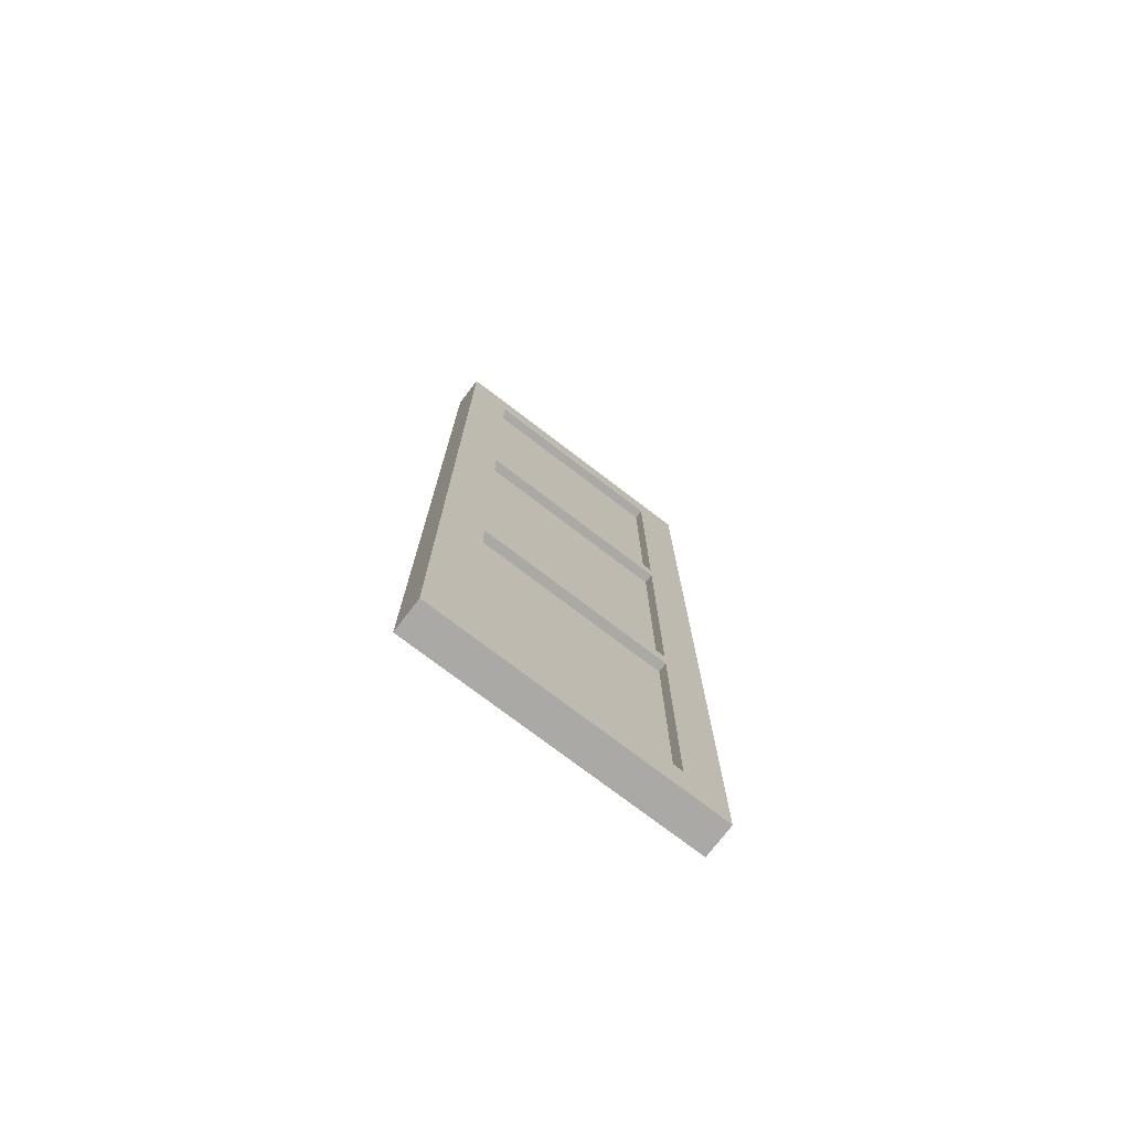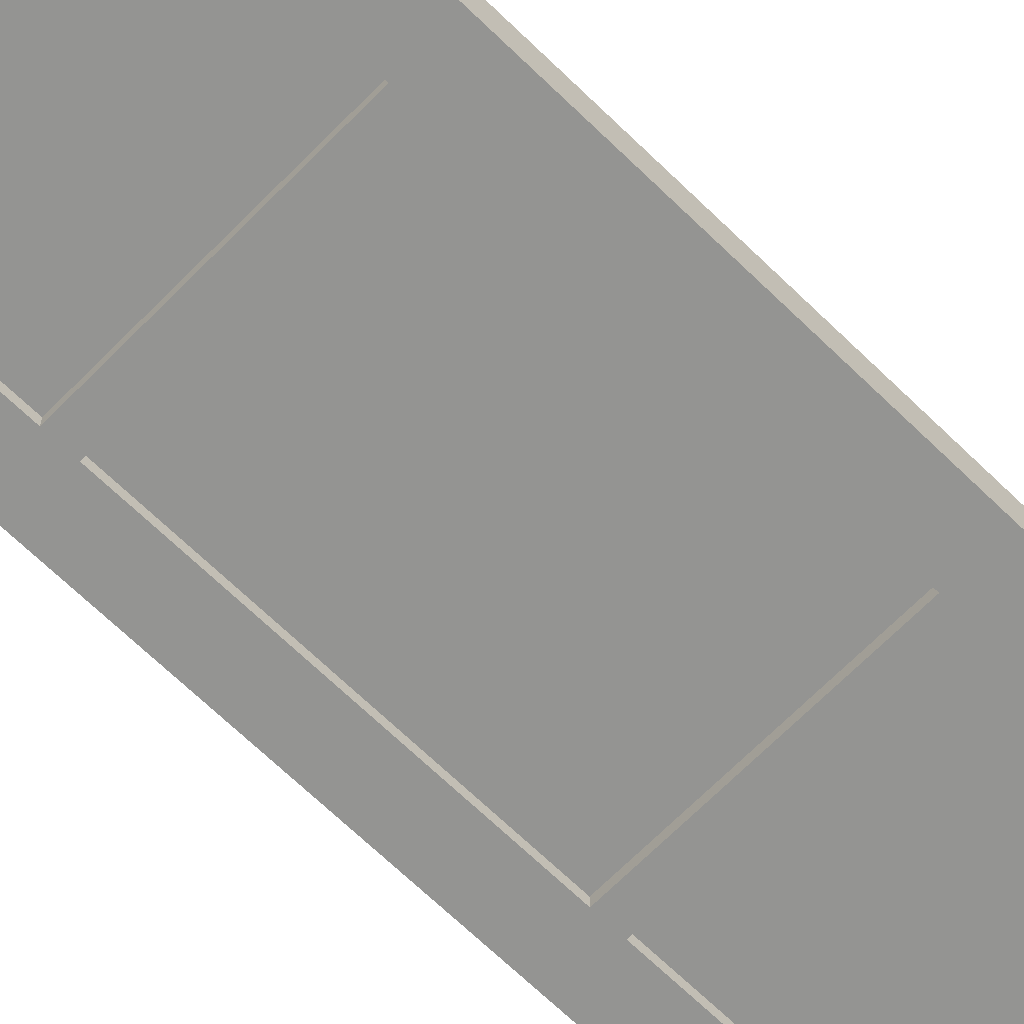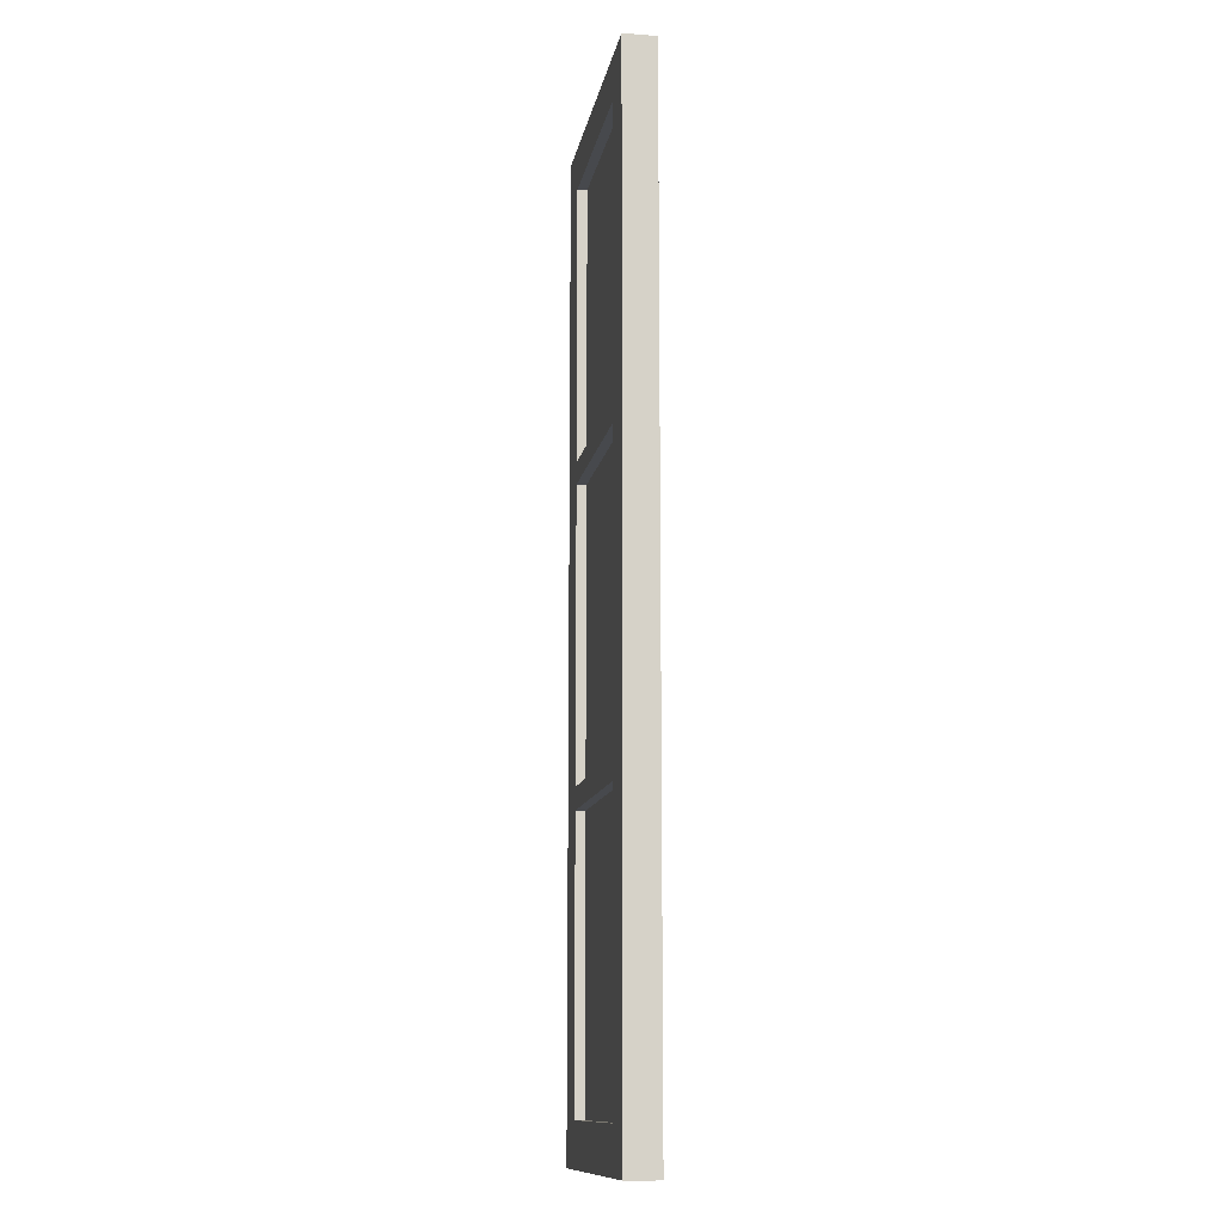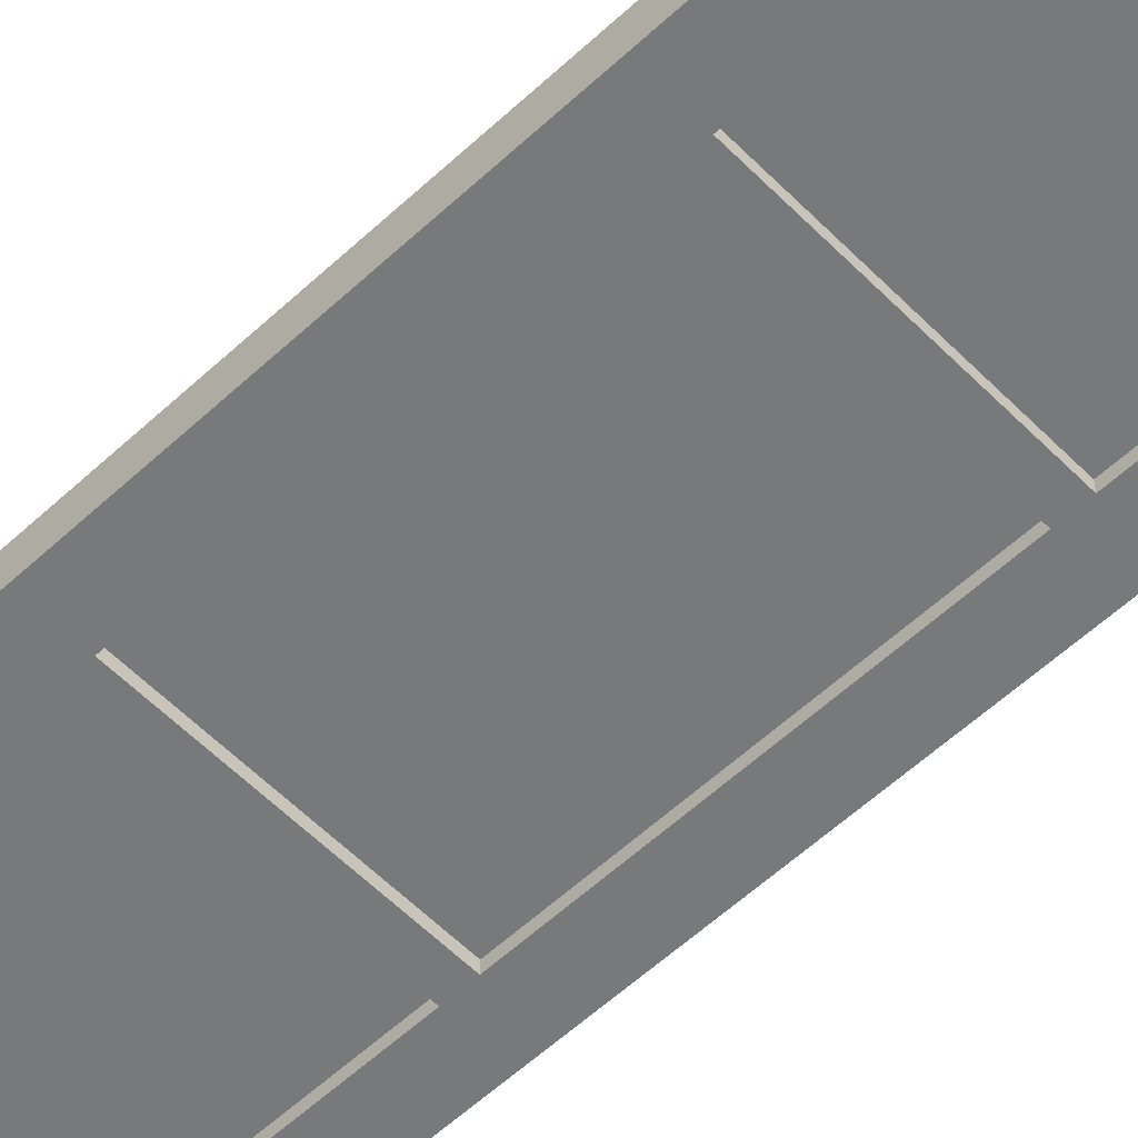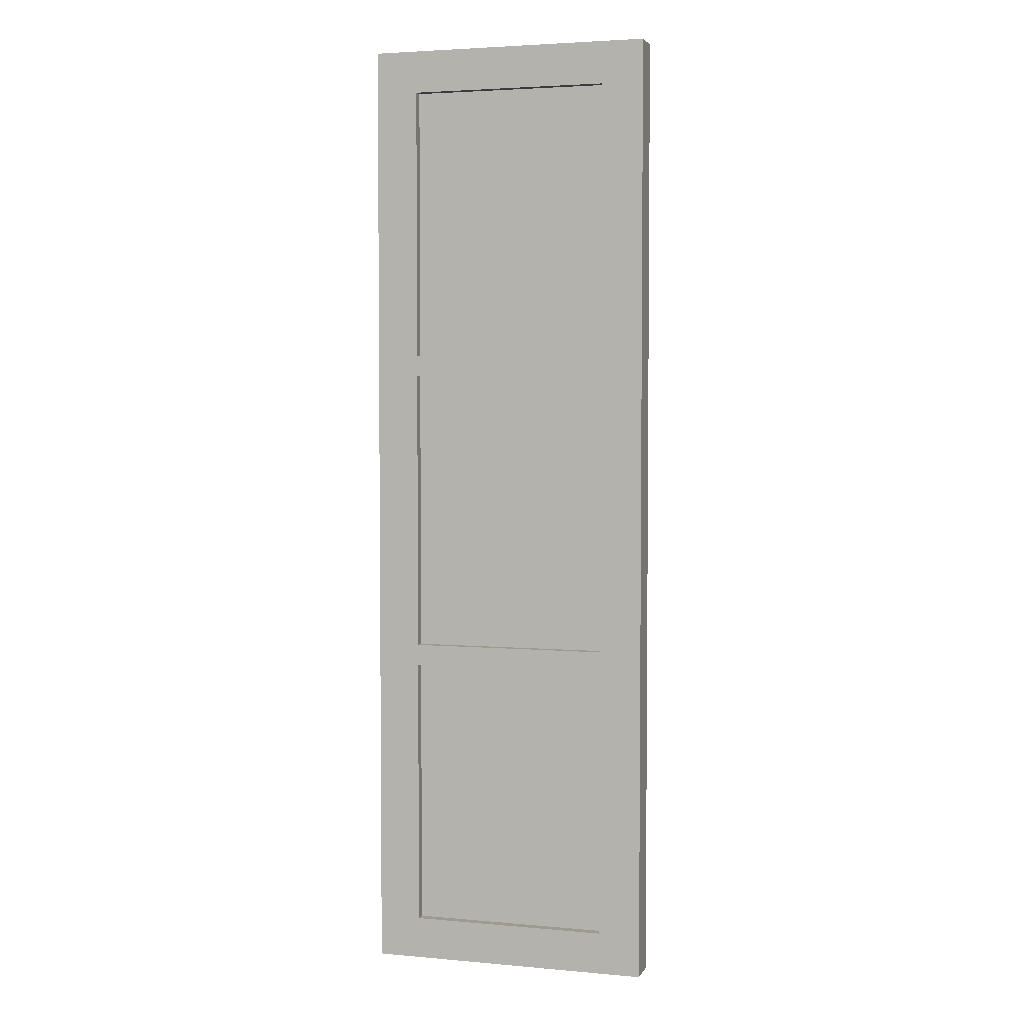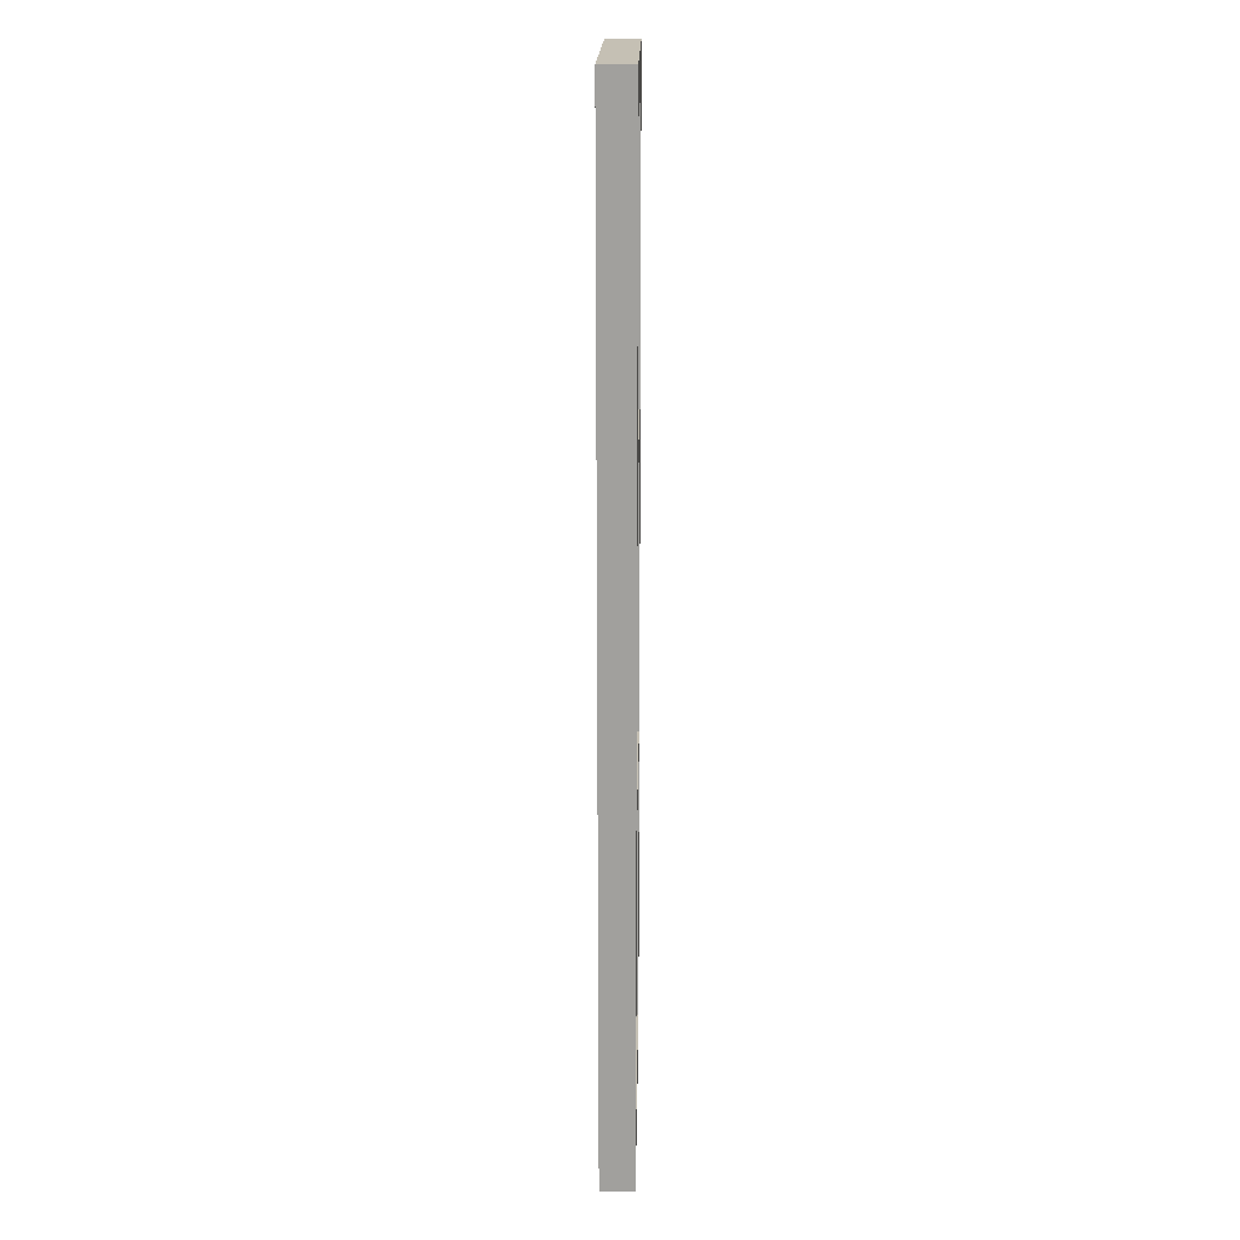
<metadata>
{"format":"obj","ext":"obj","renderer":"f3d","projection":"perspective","resolution":1024,"background":"white","views":[{"elev":-75.6,"azim":142.7,"up":"+Y"},{"elev":-66.9,"azim":45.6,"up":"+Z"},{"elev":-12.3,"azim":80.1,"up":"+Y"},{"elev":-57.7,"azim":-46.1,"up":"+Z"},{"elev":3.6,"azim":16.7,"up":"+Y"},{"elev":18.3,"azim":-89.0,"up":"+Y"}]}
</metadata>
<code>
g SM_Prop_JapaneseDivider_Folding_01_2
v -0.578 1.95 0
v -7.629e-09 1.95 0
v -7.629e-09 1.95 0.065
v -0.578 1.95 0.065
v -7.629e-09 0 0.065
v -7.629e-09 0.6639 0
v -7.629e-09 0 0
v -7.629e-09 0.6639 0.065
v -7.629e-09 1.286 0.065
v -7.629e-09 1.286 0
v -7.629e-09 1.95 0
v -7.629e-09 1.95 0.065
v -0.578 0 0
v -0.578 0.6639 0.065
v -0.578 0 0.065
v -0.578 0.6639 0
v -0.578 1.286 0
v -0.578 1.286 0.065
v -0.578 1.95 0.065
v -0.578 1.95 0
v -0.0867 1.308 0.04563
v -0.491 1.308 0.04563
v -0.491 1.864 0.04563
v -0.0867 1.864 0.04563
v -0.0867 0.6857 0.04563
v -0.491 0.6857 0.04563
v -0.491 1.264 0.04563
v -0.0867 1.264 0.04563
v -0.0867 0.08612 0.04563
v -0.491 0.08612 0.04563
v -0.491 0.6422 0.04563
v -0.0867 0.6422 0.04563
v -7.629e-09 0 0
v -0.578 0 0
v -0.578 0 0.065
v -7.629e-09 0 0.065
v -0.0867 0.6422 0.01937
v -0.491 0.6422 0.01937
v -0.491 0.08612 0.01937
v -0.0867 0.08612 0.01937
v -0.0867 1.264 0.01937
v -0.491 1.264 0.01937
v -0.491 0.6857 0.01937
v -0.0867 0.6857 0.01937
v -0.0867 1.864 0.01937
v -0.491 1.864 0.01937
v -0.491 1.308 0.01937
v -0.0867 1.308 0.01937
v -0.491 1.264 0.065
v -0.491 1.264 0.04563
v -0.491 0.6857 0.04563
v -0.491 0.6857 0.065
v -0.0867 0.6857 0.04563
v -0.0867 0.6857 0.065
v -0.491 0.6857 0.065
v -0.491 0.6857 0.04563
v -0.491 0.6857 0
v -0.491 0.6857 0.01937
v -0.491 1.264 0.01937
v -0.491 1.264 0
v -0.0867 1.264 0.01937
v -0.0867 1.264 0
v -0.491 1.264 0
v -0.491 1.264 0.01937
v -0.0867 0.08612 0.04563
v -0.0867 0.08612 0.065
v -0.491 0.08612 0.065
v -0.491 0.08612 0.04563
v -0.491 0.6422 0.065
v -0.491 0.6422 0.04563
v -0.491 0.08612 0.04563
v -0.491 0.08612 0.065
v -0.0867 0.6422 0.01937
v -0.0867 0.6422 0
v -0.491 0.6422 0
v -0.491 0.6422 0.01937
v -0.491 0.08612 0
v -0.491 0.08612 0.01937
v -0.491 0.6422 0.01937
v -0.491 0.6422 0
v -0.0867 1.308 0.04563
v -0.0867 1.308 0.065
v -0.491 1.308 0.065
v -0.491 1.308 0.04563
v -0.491 1.864 0.065
v -0.491 1.864 0.04563
v -0.491 1.308 0.04563
v -0.491 1.308 0.065
v -0.0867 1.864 0.01937
v -0.0867 1.864 0
v -0.491 1.864 0
v -0.491 1.864 0.01937
v -0.491 1.308 0
v -0.491 1.308 0.01937
v -0.491 1.864 0.01937
v -0.491 1.864 0
v -0.0867 1.864 0.04563
v -0.491 1.864 0.04563
v -0.491 1.864 0.065
v -0.0867 1.864 0.065
v -0.0867 1.308 0.065
v -0.0867 1.308 0.04563
v -0.0867 1.864 0.04563
v -0.0867 1.864 0.065
v -0.0867 0.6857 0.065
v -0.0867 0.6857 0.04563
v -0.0867 1.264 0.04563
v -0.0867 1.264 0.065
v -0.0867 1.264 0.04563
v -0.491 1.264 0.04563
v -0.491 1.264 0.065
v -0.0867 1.264 0.065
v -0.0867 0.08612 0.065
v -0.0867 0.08612 0.04563
v -0.0867 0.6422 0.04563
v -0.0867 0.6422 0.065
v -0.0867 0.6422 0.04563
v -0.491 0.6422 0.04563
v -0.491 0.6422 0.065
v -0.0867 0.6422 0.065
v -0.0867 0.6422 0
v -0.0867 0.6422 0.01937
v -0.0867 0.08612 0.01937
v -0.0867 0.08612 0
v -0.0867 0.08612 0.01937
v -0.491 0.08612 0.01937
v -0.491 0.08612 0
v -0.0867 0.08612 0
v -0.0867 1.264 0
v -0.0867 1.264 0.01937
v -0.0867 0.6857 0.01937
v -0.0867 0.6857 0
v -0.0867 0.6857 0.01937
v -0.491 0.6857 0.01937
v -0.491 0.6857 0
v -0.0867 0.6857 0
v -0.0867 1.864 0
v -0.0867 1.864 0.01937
v -0.0867 1.308 0.01937
v -0.0867 1.308 0
v -0.0867 1.308 0.01937
v -0.491 1.308 0.01937
v -0.491 1.308 0
v -0.0867 1.308 0
v -7.629e-09 1.95 0.065
v -0.0867 1.308 0.065
v -0.0867 1.864 0.065
v -0.491 1.864 0.065
v -0.578 1.95 0.065
v -0.578 1.286 0.065
v -7.629e-09 1.286 0.065
v -0.491 1.308 0.065
v -0.0867 1.264 0.065
v -7.629e-09 0.6639 0.065
v -0.491 1.264 0.065
v -0.491 0.6857 0.065
v -0.0867 0.6857 0.065
v -0.578 0.6639 0.065
v -0.0867 0.6422 0.065
v -0.491 0.6422 0.065
v -0.0867 0.08612 0.065
v -7.629e-09 0 0.065
v -0.578 0 0.065
v -0.491 0.08612 0.065
v -0.578 1.95 0
v -0.491 1.864 0
v -0.0867 1.864 0
v -0.491 1.308 0
v -7.629e-09 1.95 0
v -7.629e-09 1.286 0
v -0.578 1.286 0
v -0.0867 1.308 0
v -0.491 1.264 0
v -0.578 0.6639 0
v -0.0867 1.264 0
v -0.0867 0.6857 0
v -0.491 0.6857 0
v -7.629e-09 0.6639 0
v -0.491 0.6422 0
v -0.0867 0.6422 0
v -0.0867 0.08612 0
v -7.629e-09 0 0
v -0.491 0.08612 0
v -0.578 0 0
g SM_Prop_JapaneseDivider_Folding_01_2_0
f 3 2 1
f 4 3 1
f 7 6 5
f 6 8 5
f 9 8 6
f 10 9 6
f 10 11 9
f 11 12 9
f 15 14 13
f 14 16 13
f 17 16 14
f 18 17 14
f 18 19 17
f 19 20 17
f 23 22 21
f 24 23 21
f 27 26 25
f 28 27 25
f 31 30 29
f 32 31 29
f 35 34 33
f 36 35 33
f 39 38 37
f 40 39 37
f 43 42 41
f 44 43 41
f 47 46 45
f 48 47 45
f 51 50 49
f 52 51 49
f 55 54 53
f 56 55 53
f 59 58 57
f 60 59 57
f 63 62 61
f 64 63 61
f 67 66 65
f 68 67 65
f 71 70 69
f 72 71 69
f 75 74 73
f 76 75 73
f 79 78 77
f 80 79 77
f 83 82 81
f 84 83 81
f 87 86 85
f 88 87 85
f 91 90 89
f 92 91 89
f 95 94 93
f 96 95 93
f 99 98 97
f 100 99 97
f 103 102 101
f 104 103 101
f 107 106 105
f 108 107 105
f 111 110 109
f 112 111 109
f 115 114 113
f 116 115 113
f 119 118 117
f 120 119 117
f 123 122 121
f 124 123 121
f 127 126 125
f 128 127 125
f 131 130 129
f 132 131 129
f 135 134 133
f 136 135 133
f 139 138 137
f 140 139 137
f 143 142 141
f 144 143 141
f 147 146 145
f 148 147 145
f 149 148 145
f 148 149 150
f 146 151 145
f 152 148 150
f 153 151 146
f 153 146 152
f 154 151 153
f 155 153 152
f 152 150 155
f 155 150 156
f 157 154 153
f 150 158 156
f 159 154 157
f 157 156 159
f 156 158 160
f 156 160 159
f 159 161 154
f 161 162 154
f 160 158 163
f 162 161 163
f 164 160 163
f 161 164 163
f 167 166 165
f 166 168 165
f 169 167 165
f 167 169 170
f 168 171 165
f 172 167 170
f 168 173 171
f 173 168 172
f 171 173 174
f 175 173 172
f 172 170 175
f 175 170 176
f 173 177 174
f 170 178 176
f 177 179 174
f 177 176 179
f 176 180 179
f 176 178 180
f 180 178 181
f 178 182 181
f 179 183 174
f 183 181 182
f 183 184 174
f 184 183 182

</code>
